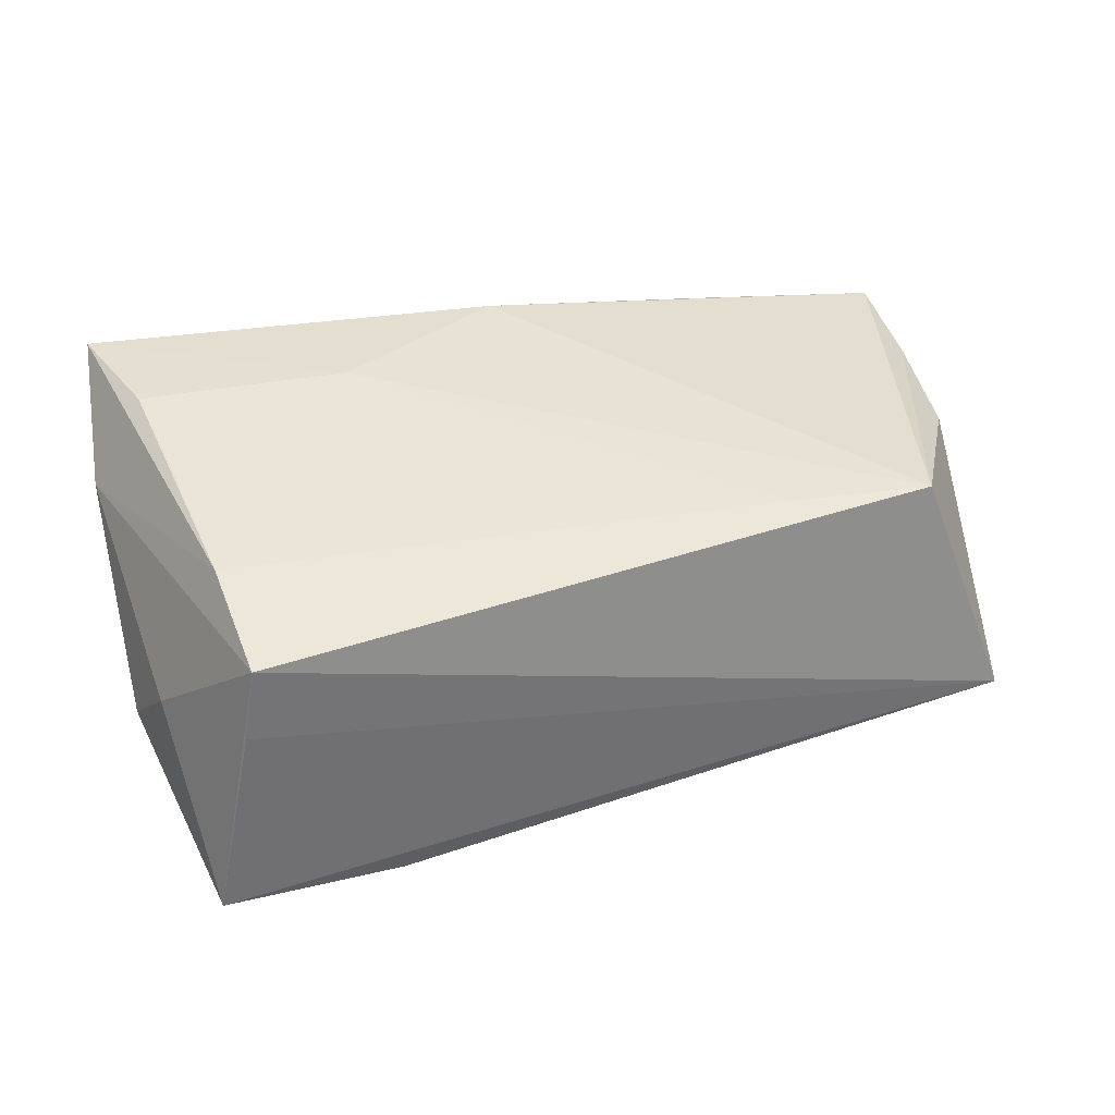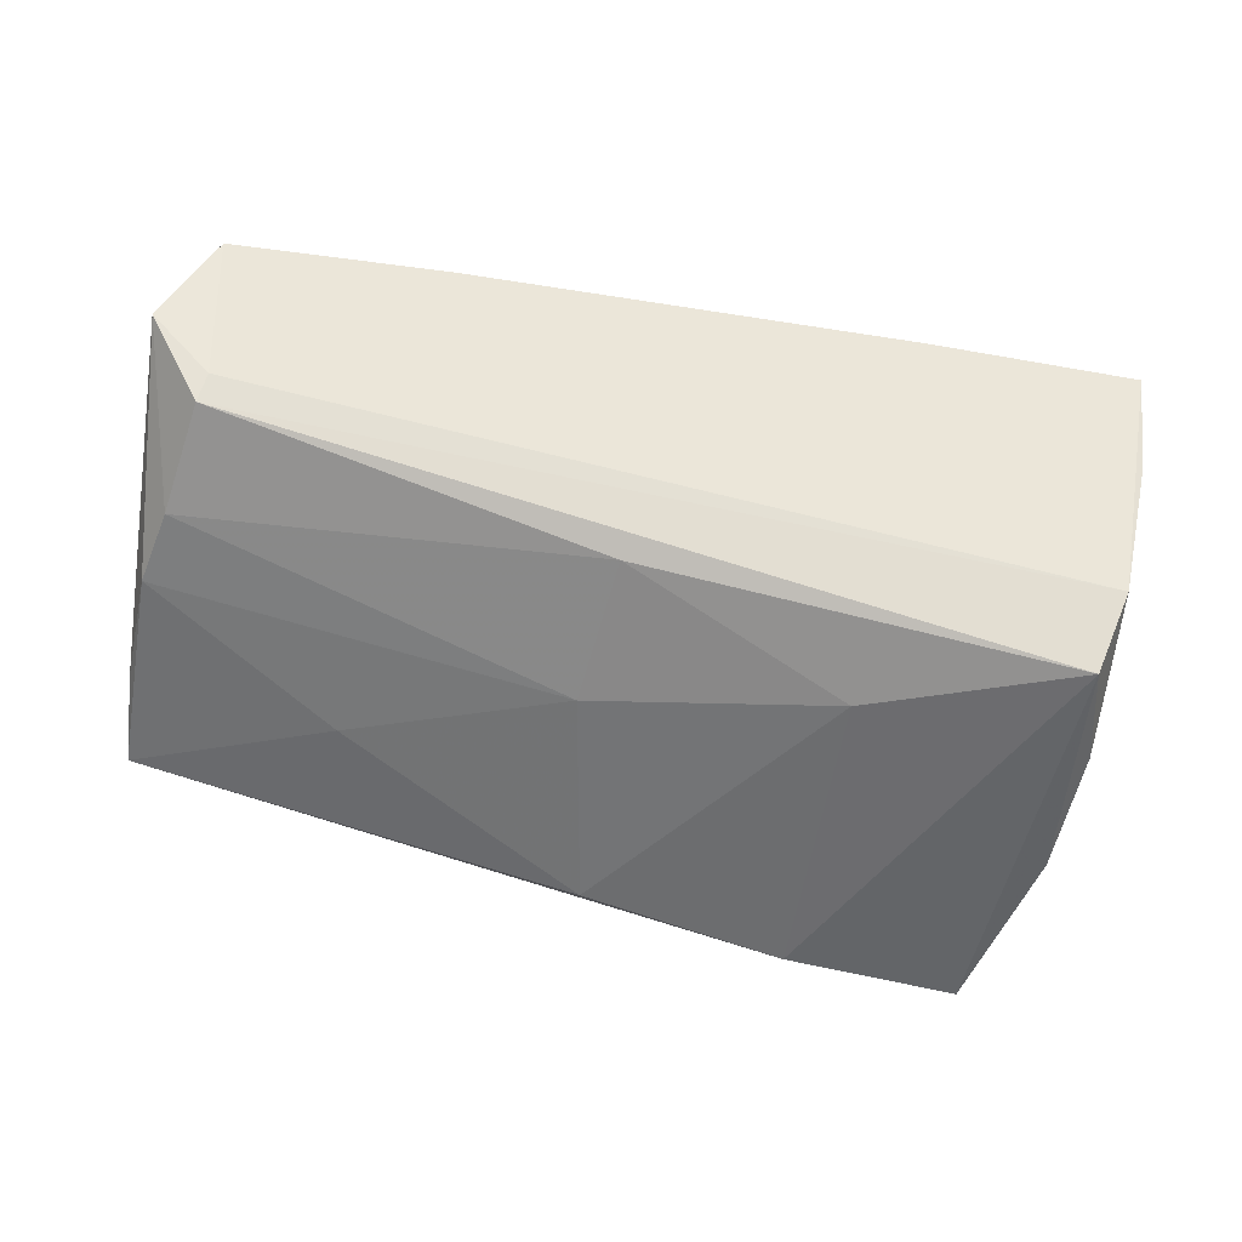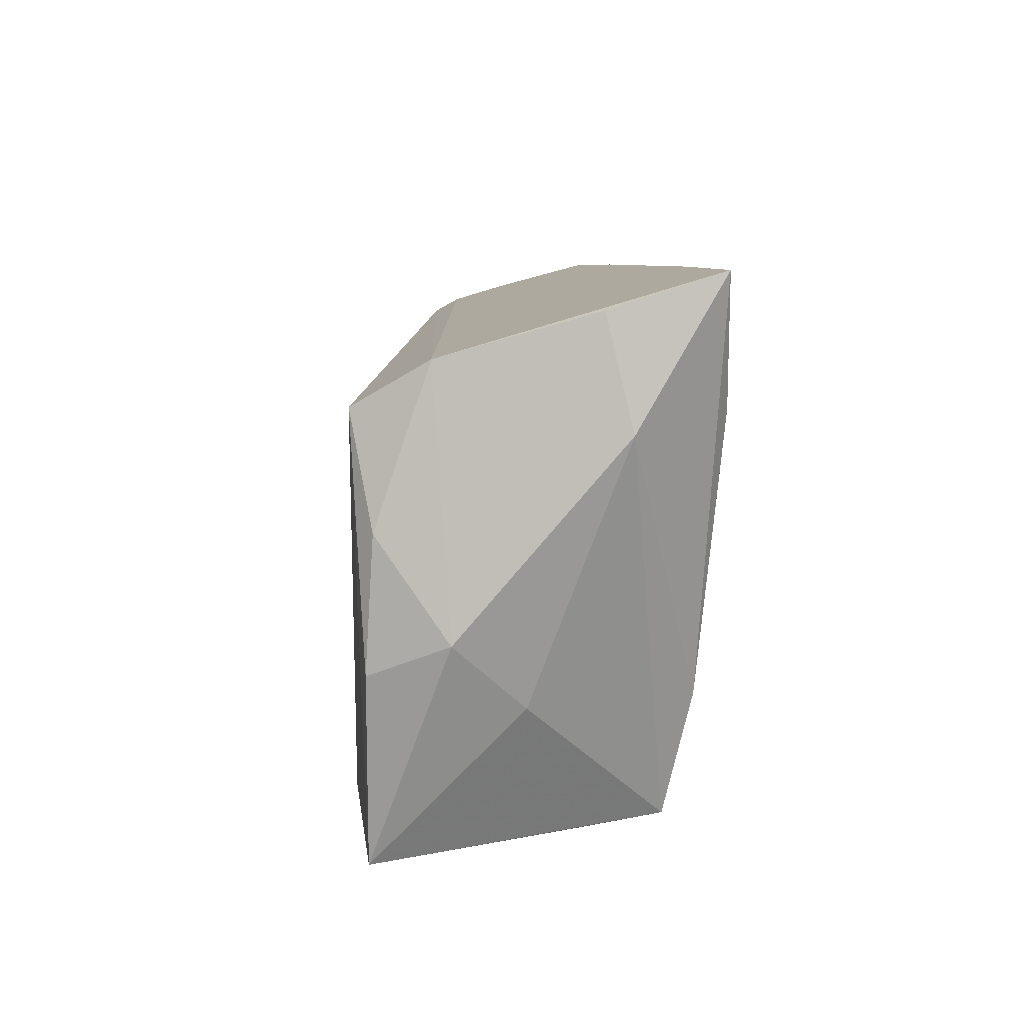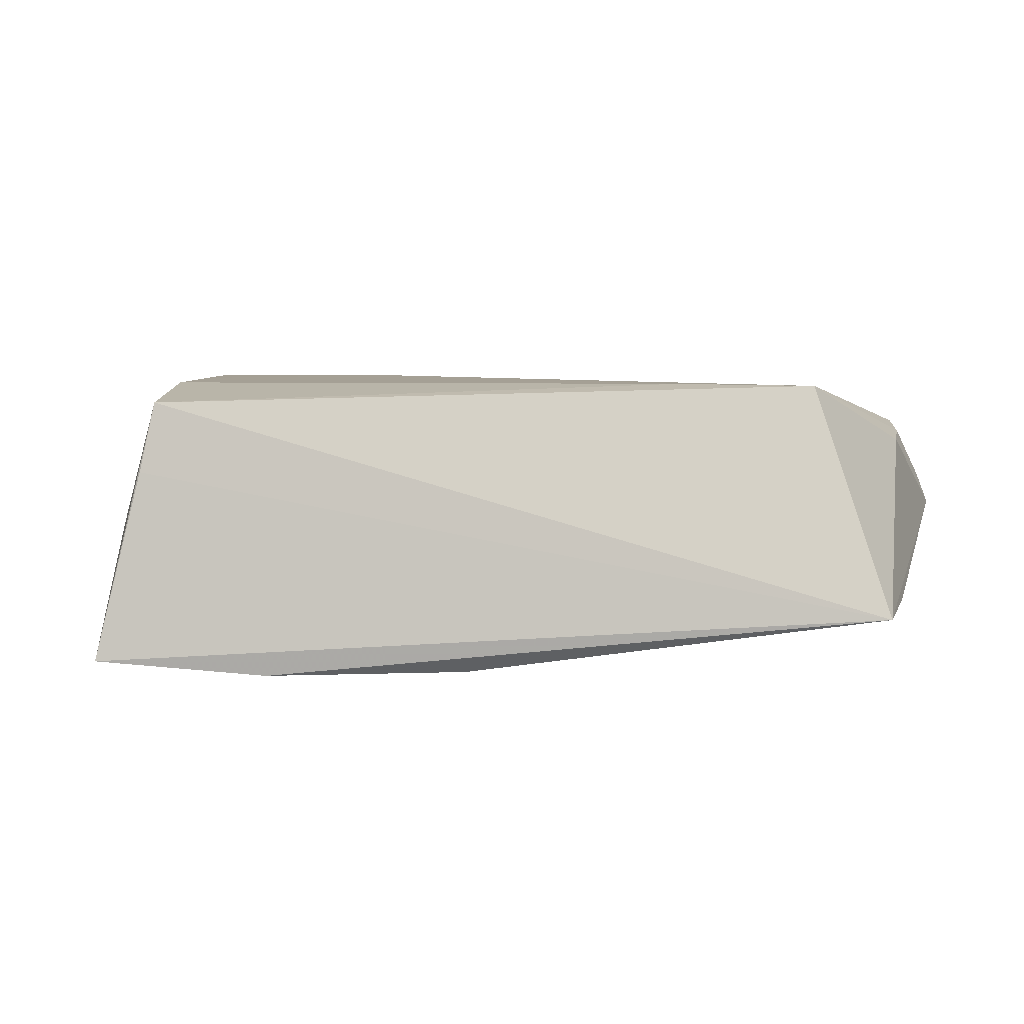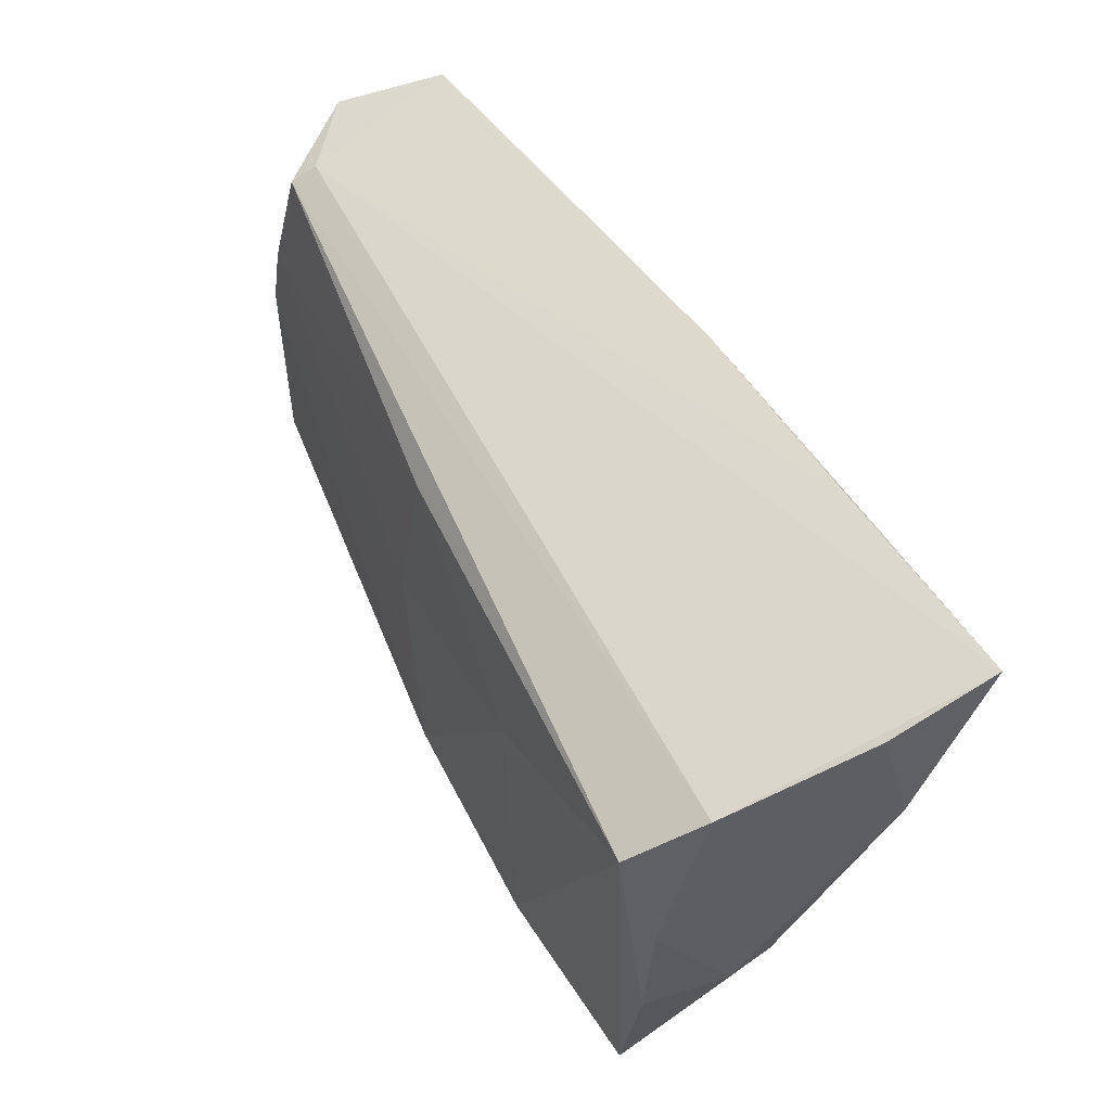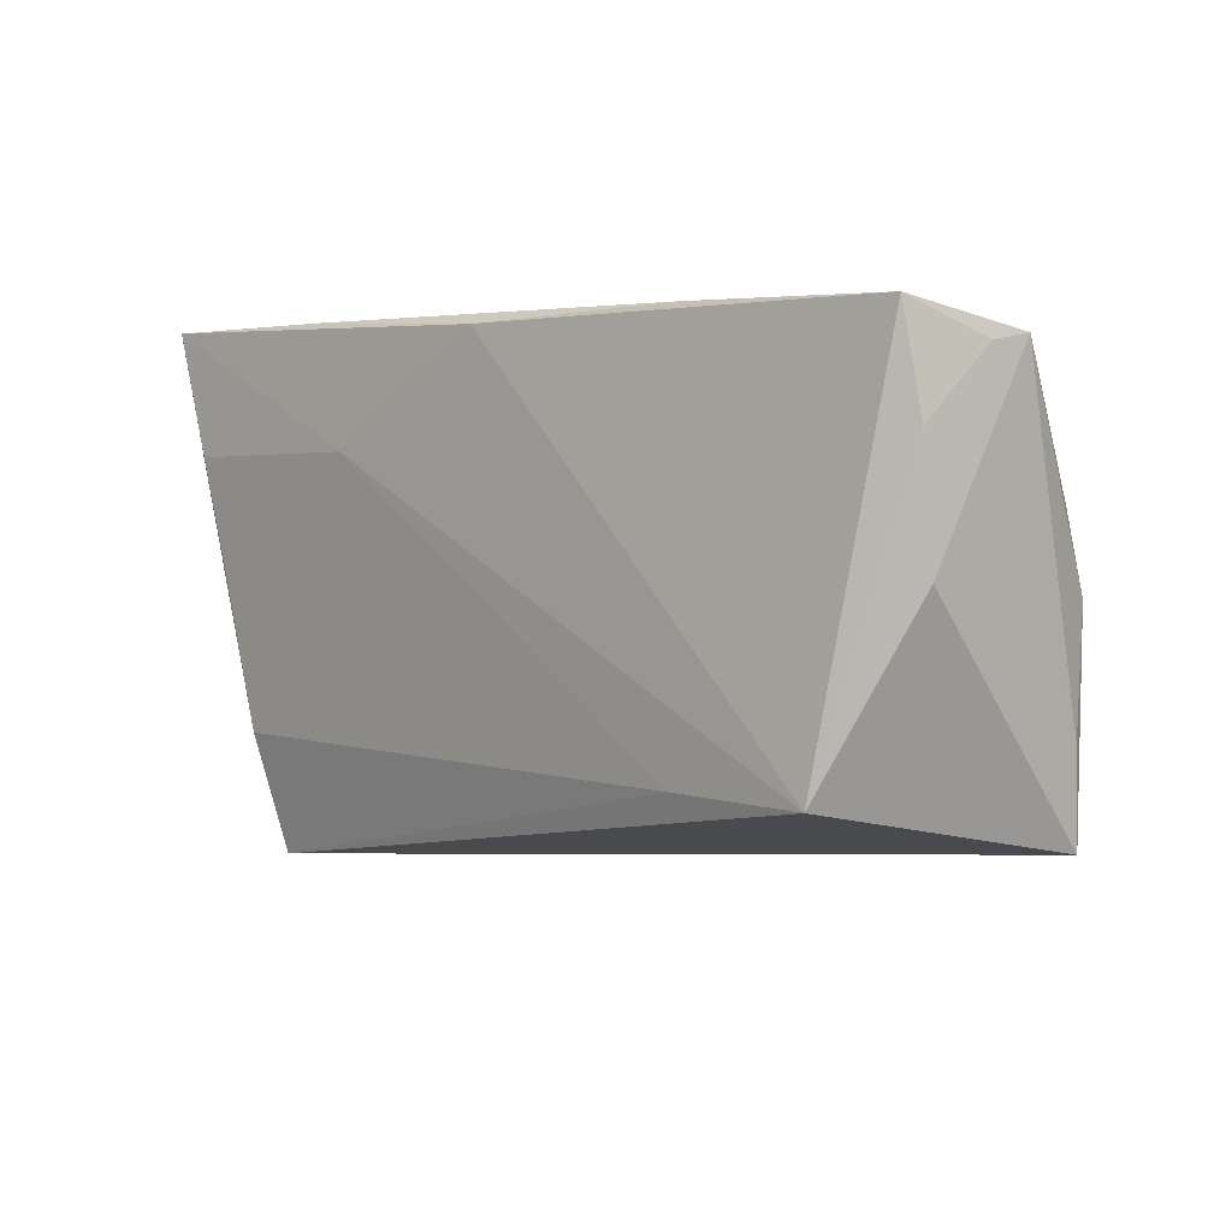
<metadata>
{"format":"obj","ext":"obj","renderer":"f3d","projection":"perspective","resolution":1024,"background":"white","views":[{"elev":40.0,"azim":-12.4,"up":"+Z"},{"elev":-53.8,"azim":168.2,"up":"+Z"},{"elev":7.8,"azim":-93.3,"up":"+Y"},{"elev":1.8,"azim":12.6,"up":"+Z"},{"elev":53.7,"azim":-119.9,"up":"+Y"},{"elev":3.0,"azim":46.3,"up":"+Y"}]}
</metadata>
<code>
v 0.02958 -0.01687 0.01681
v 0.05668 0.00407 0.009806
v 0.003902 -0.02628 -0.01984
v 0.05589 0.01072 -0.01162
v -0.04204 0.002112 0.01892
v 0.008344 0.01772 -0.016
v -0.01911 0.007191 -0.02047
v 0.05691 -0.02311 -0.01248
v -0.04331 -0.03378 -0.01882
v 0.03429 -0.01115 -0.0159
v -0.03802 -0.03144 0.005471
v -0.04513 0.01642 0.01989
v -0.05202 0.01432 0.009197
v -0.04736 -0.01171 -0.01889
v -0.05065 -0.007939 -0.009827
v 0.04698 -0.01727 0.01639
v 0.05651 0.01834 0.01118
v -0.02489 0.03131 0.01829
v -0.05085 0.03131 0.01911
v 0.05356 0.02527 -0.005954
v 0.05517 0.03043 0.01285
v 0.001886 0.0299 0.01846
v 0.05748 0.001974 -0.01218
v -0.02121 -0.03081 -0.02047
v -0.0364 -0.03039 0.01445
v -0.0475 0.003636 -0.01799
v -0.01902 0.01682 0.01971
v 0.009528 0.000451 -0.01852
v 0.02974 0.03087 0.01518
v -0.04677 0.02198 -0.01171
v 0.05787 -0.01211 -0.01085
v 0.05927 0.02626 0.004786
v -0.04364 0.01674 -0.02047
v -0.04722 -0.0155 -0.00166
v -0.05002 0.02715 0.006219
v 0.06066 0.02704 0.0009083
v 0.05424 0.02351 -0.00907
v -0.03878 -0.01597 0.01758
f 9 8 11
f 11 8 25
f 25 9 11
f 30 37 33
f 14 9 15
f 33 9 14
f 36 8 31
f 38 25 1
f 19 13 38
f 13 25 38
f 16 25 8
f 1 25 16
f 34 13 15
f 34 25 13
f 15 9 34
f 9 25 34
f 29 22 21
f 22 16 21
f 35 13 19
f 19 30 35
f 15 13 35
f 35 30 15
f 36 37 20
f 37 30 20
f 20 30 19
f 20 21 36
f 26 30 33
f 33 14 26
f 15 30 26
f 26 14 15
f 24 9 33
f 8 9 24
f 24 3 8
f 8 3 10
f 19 22 18
f 18 22 29
f 29 21 18
f 18 20 19
f 21 20 18
f 27 22 19
f 1 16 27
f 27 16 22
f 2 8 36
f 2 16 8
f 4 37 36
f 28 10 3
f 19 38 12
f 12 27 19
f 5 38 1
f 1 27 5
f 5 12 38
f 27 12 5
f 36 21 32
f 32 2 36
f 17 21 16
f 16 2 17
f 17 32 21
f 2 32 17
f 8 10 23
f 23 31 8
f 10 28 23
f 23 28 4
f 36 31 23
f 23 4 36
f 7 28 3
f 7 24 33
f 3 24 7
f 4 28 6
f 28 7 6
f 37 4 6
f 33 37 6
f 6 7 33

</code>
